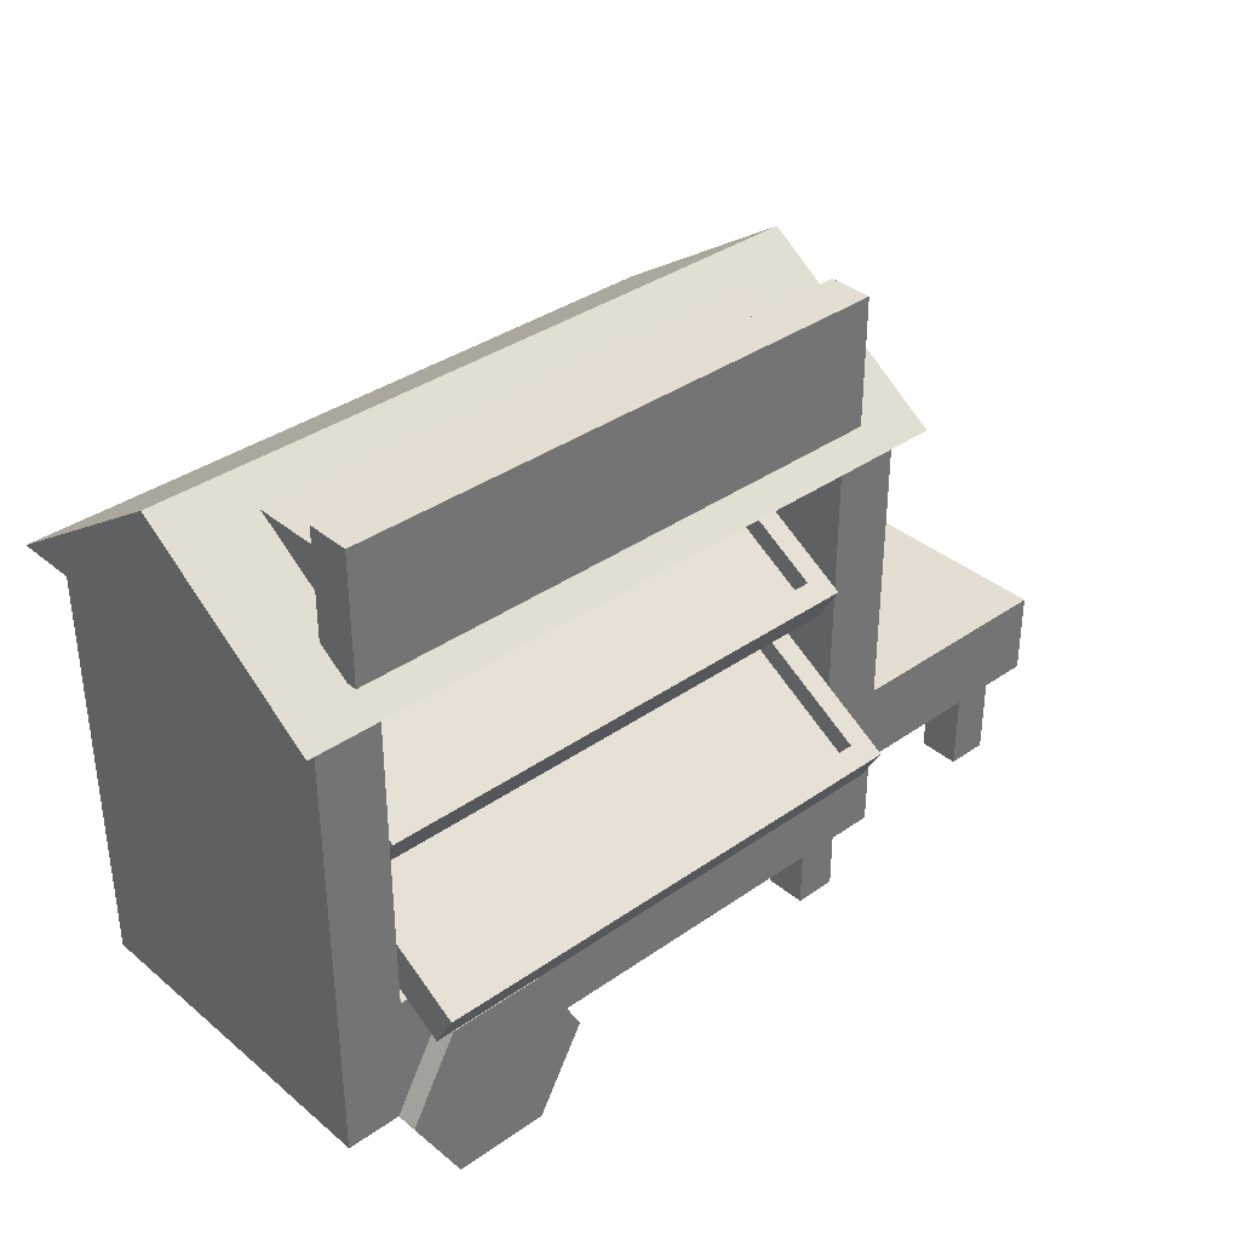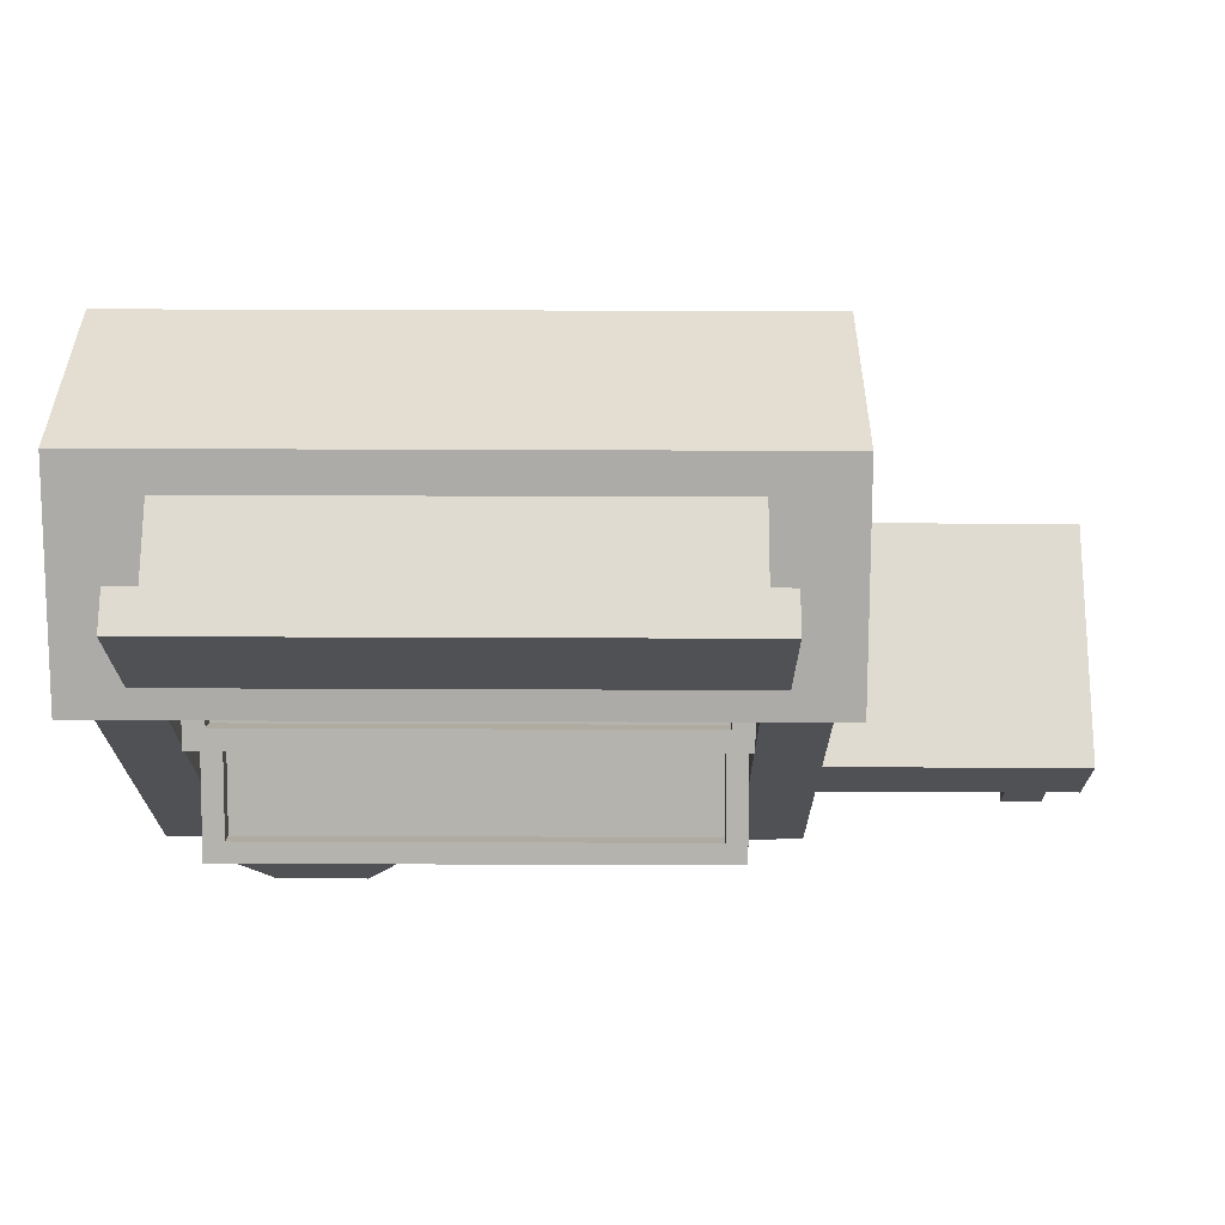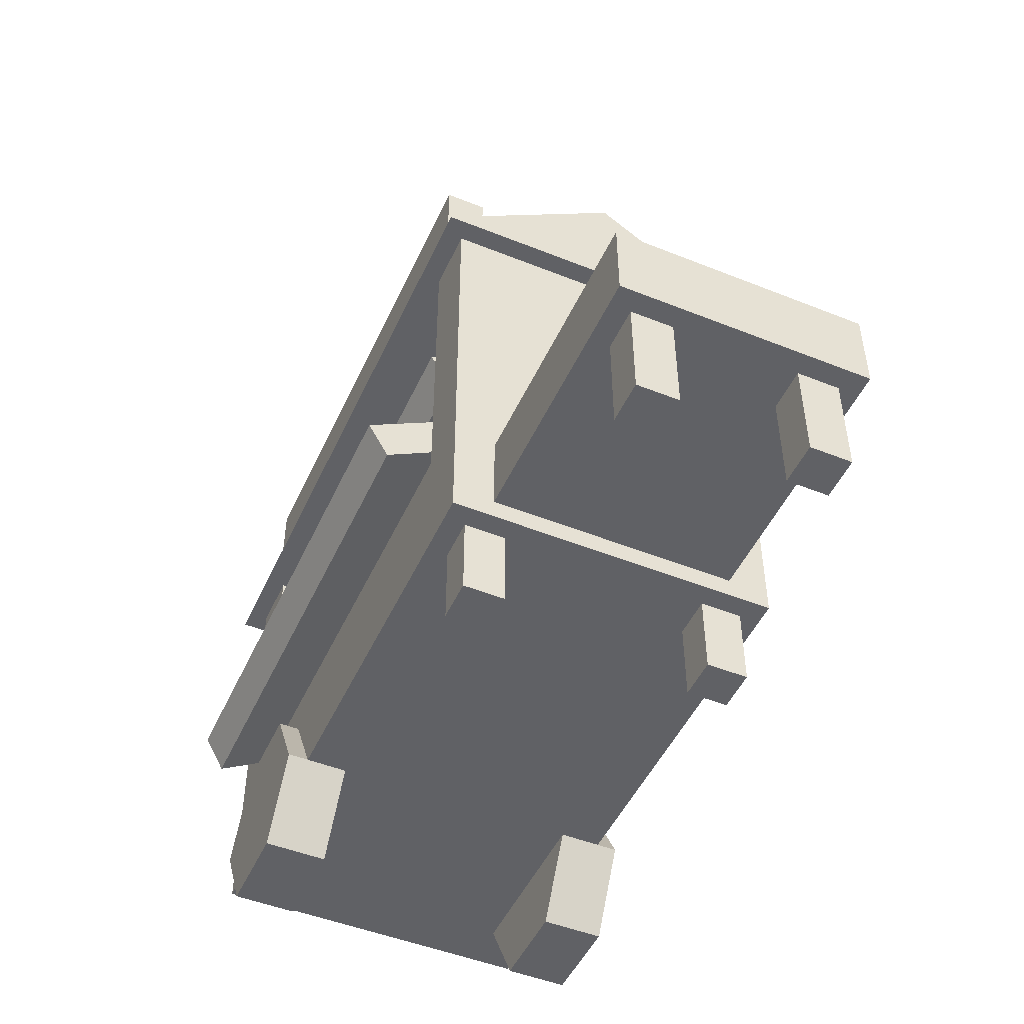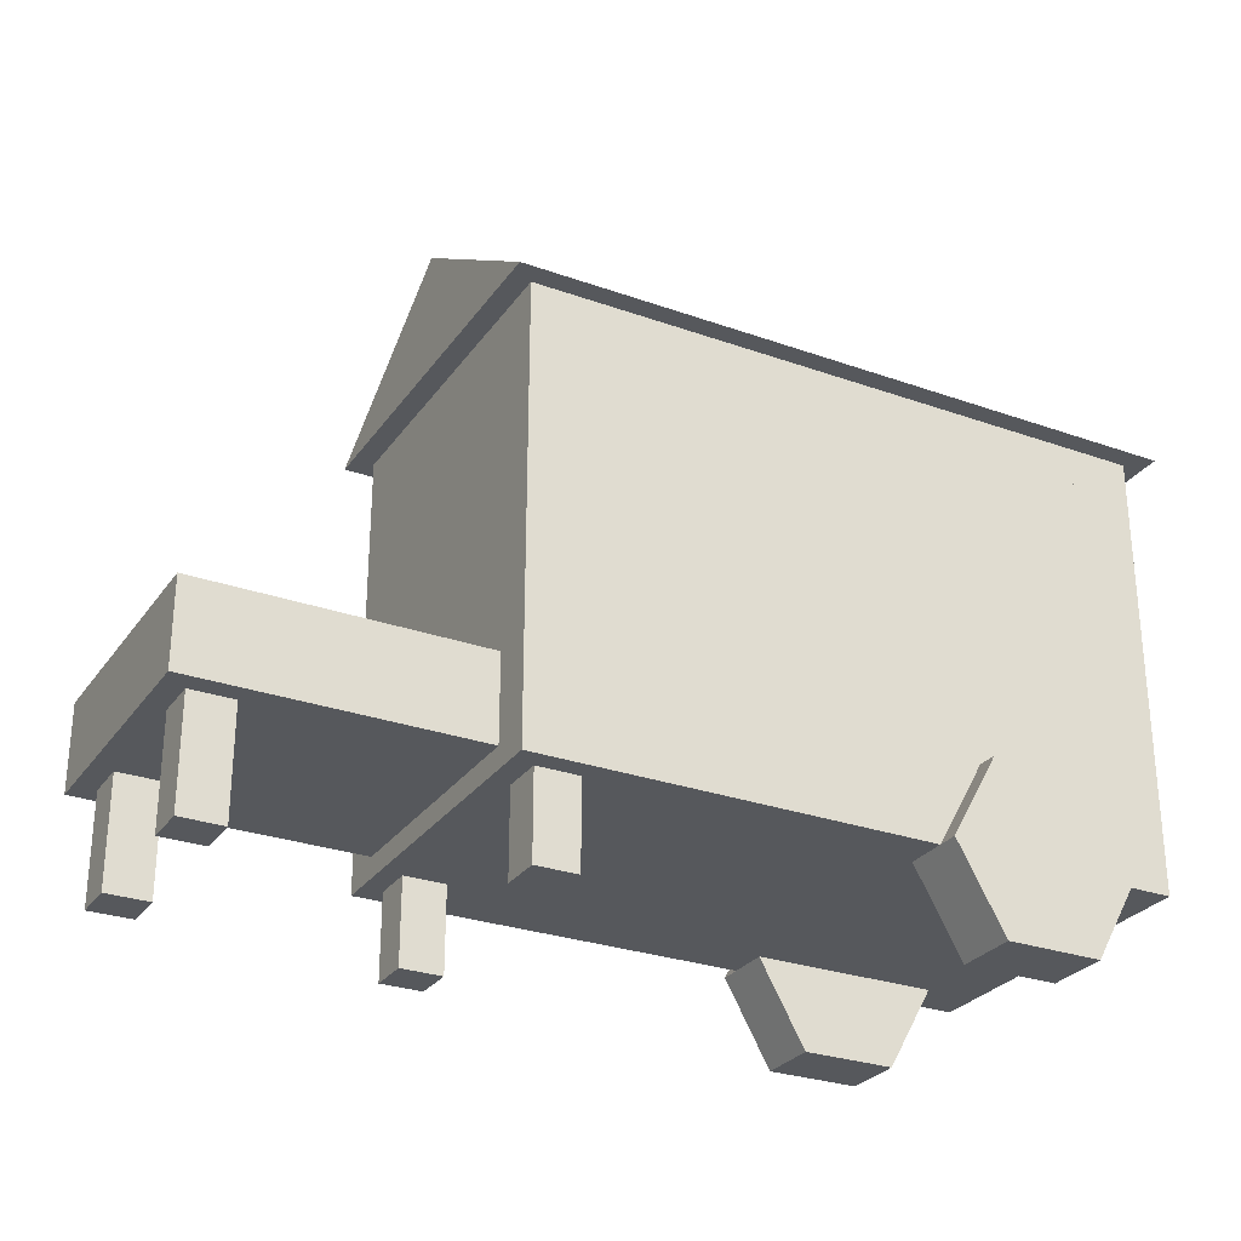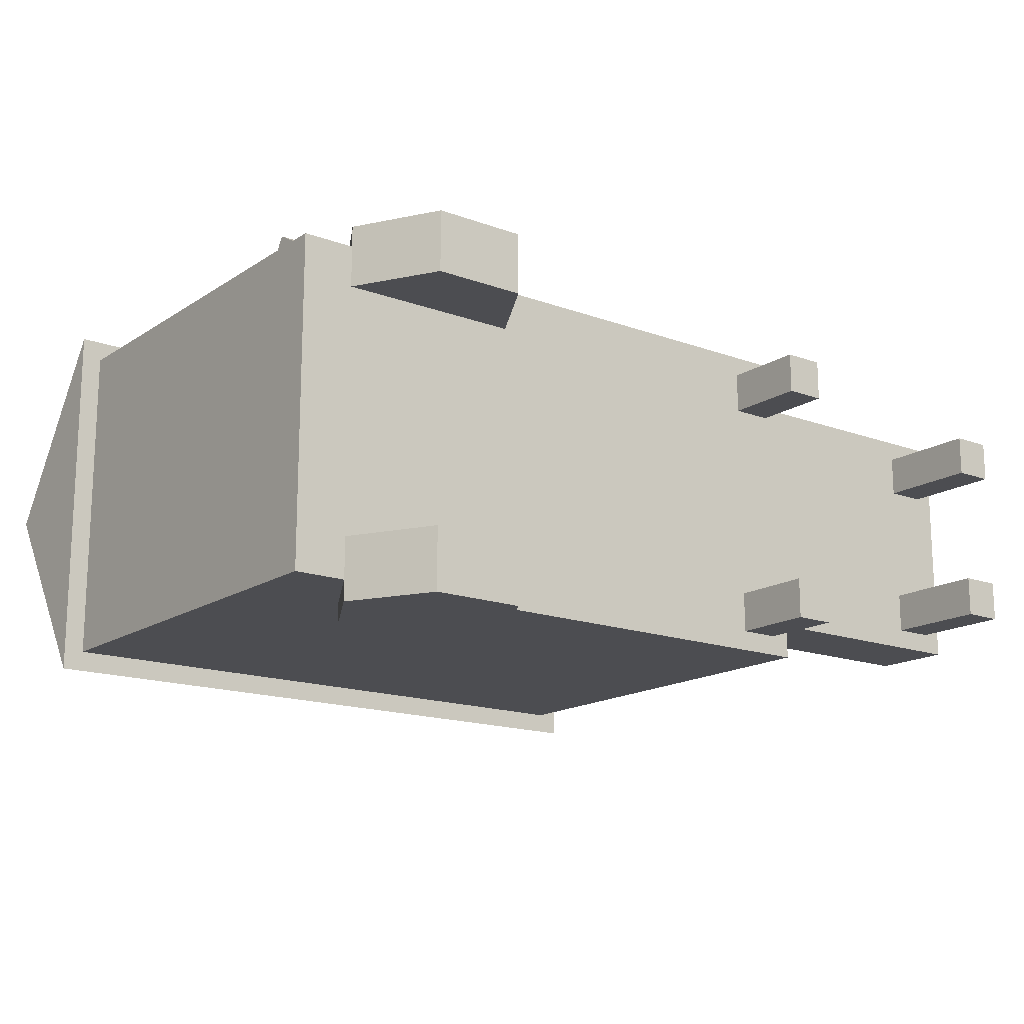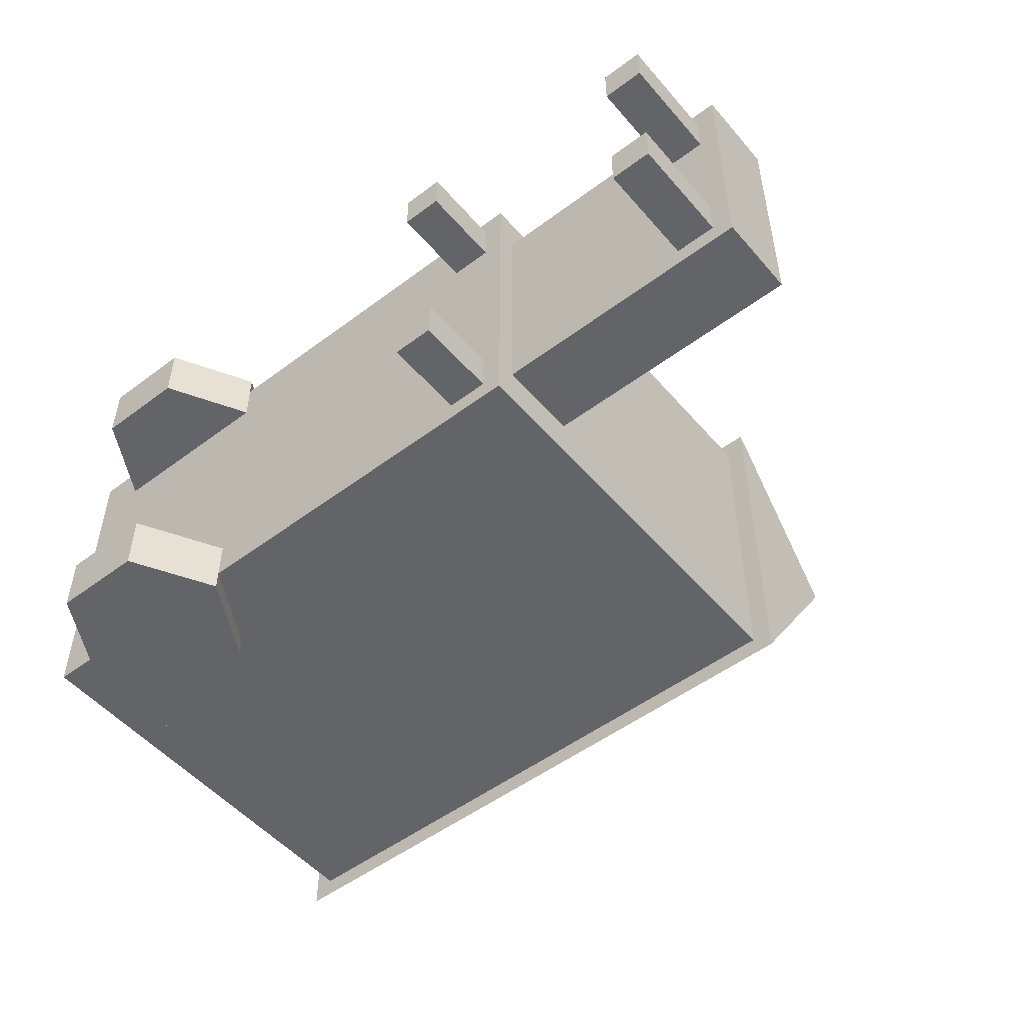
<metadata>
{"format":"obj","ext":"obj","renderer":"f3d","projection":"perspective","resolution":1024,"background":"white","views":[{"elev":36.0,"azim":-42.6,"up":"+Y"},{"elev":69.8,"azim":0.2,"up":"+Y"},{"elev":-48.9,"azim":66.0,"up":"+Y"},{"elev":-28.3,"azim":151.8,"up":"+Y"},{"elev":-16.1,"azim":-37.2,"up":"+Z"},{"elev":-51.3,"azim":39.2,"up":"+Z"}]}
</metadata>
<code>
o Base
v 0.5 0.625 0.5
v 0.5 0.625 -0.5
v 0.5 0.25 0.5
v 0.5 0.25 -0.5
v -1.375 0.625 0.5
v -1.375 0.625 -0.5
v -1.375 0.25 0.5
v -1.375 0.25 -0.5
f 2 1 3 4
f 7 5 6 8
f 5 1 2 6
f 4 3 7 8
f 3 1 5 7
f 6 2 4 8
o Base
v 1.312 0.5625 0.375
v 1.312 0.5625 -0.375
v 1.312 0.3125 0.375
v 1.312 0.3125 -0.375
v 0.5 0.5625 0.375
v 0.5 0.5625 -0.375
v 0.5 0.3125 0.375
v 0.5 0.3125 -0.375
f 10 9 11 12
f 15 13 14 16
f 13 9 10 14
f 12 11 15 16
f 11 9 13 15
f 14 10 12 16
o Roof
v 0.5625 1.562 0.5625
v 0.5625 1.562 -0.5625
v -1.438 1.562 0.5625
v -1.438 1.562 -0.5625
v 0.5625 1.938 0
v -1.438 1.938 0
v -1.438 1.562 0
v 0.5625 1.562 0
f 18 24 23 20
f 19 23 24 17
f 22 19 17 21
f 22 23 19
f 17 24 21
f 20 22 21 18
f 20 23 22
f 24 18 21
o WheelFront
v -0.9375 0.25 0.5625
v -0.9375 0.25 0.375
v -0.798 0.5 0.5625
v -0.798 0.5 0.375
v -0.6585 0.25 0.5625
v -0.6585 0.25 0.375
v -0.798 -1.249e-16 0.5625
v -0.798 -8.327e-17 0.375
v -1.077 -1.249e-16 0.5625
v -1.077 -8.327e-17 0.375
v -1.217 0.25 0.5625
v -1.217 0.25 0.375
v -1.077 0.5 0.5625
v -1.077 0.5 0.375
f 29 27 25
f 27 29 30 28
f 28 30 26
f 31 29 25
f 29 31 32 30
f 30 32 26
f 33 31 25
f 31 33 34 32
f 32 34 26
f 35 33 25
f 33 35 36 34
f 34 36 26
f 37 35 25
f 35 37 38 36
f 36 38 26
f 27 37 25
f 37 27 28 38
f 38 28 26
o WheelBack
v -0.9375 0.25 -0.375
v -0.9375 0.25 -0.5625
v -0.798 0.5 -0.375
v -0.798 0.5 -0.5625
v -0.6585 0.25 -0.375
v -0.6585 0.25 -0.5625
v -0.798 8.327e-17 -0.375
v -0.798 1.249e-16 -0.5625
v -1.077 8.327e-17 -0.375
v -1.077 1.249e-16 -0.5625
v -1.217 0.25 -0.375
v -1.217 0.25 -0.5625
v -1.077 0.5 -0.375
v -1.077 0.5 -0.5625
f 43 41 39
f 41 43 44 42
f 42 44 40
f 45 43 39
f 43 45 46 44
f 44 46 40
f 47 45 39
f 45 47 48 46
f 46 48 40
f 49 47 39
f 47 49 50 48
f 48 50 40
f 51 49 39
f 49 51 52 50
f 50 52 40
f 41 51 39
f 51 41 42 52
f 52 42 40
o cube
v 0.4375 0.25 0.4375
v 0.4375 0.25 0.3125
v 0.4375 0 0.4375
v 0.4375 0 0.3125
v 0.3125 0.25 0.4375
v 0.3125 0.25 0.3125
v 0.3125 0 0.4375
v 0.3125 0 0.3125
f 54 53 55 56
f 59 57 58 60
f 57 53 54 58
f 56 55 59 60
f 55 53 57 59
f 58 54 56 60
o cube
v 0.4375 0.25 -0.3125
v 0.4375 0.25 -0.4375
v 0.4375 0 -0.3125
v 0.4375 0 -0.4375
v 0.3125 0.25 -0.3125
v 0.3125 0.25 -0.4375
v 0.3125 0 -0.3125
v 0.3125 0 -0.4375
f 62 61 63 64
f 67 65 66 68
f 65 61 62 66
f 64 63 67 68
f 63 61 65 67
f 66 62 64 68
o cube
v 0.5 1.562 0.5
v 0.5 1.562 -0.5
v 0.5 0.625 0.5
v 0.5 0.625 -0.5
v 0.3125 1.562 0.5
v 0.3125 1.562 -0.5
v 0.3125 0.625 0.5
v 0.3125 0.625 -0.5
f 70 69 71 72
f 75 73 74 76
f 73 69 70 74
f 72 71 75 76
f 71 69 73 75
f 74 70 72 76
o cube
v 0.3125 1.562 -0.125
v 0.3125 1.562 -0.5
v 0.3125 0.625 -0.125
v 0.3125 0.625 -0.5
v -1.188 1.562 -0.125
v -1.188 1.562 -0.5
v -1.188 0.625 -0.125
v -1.188 0.625 -0.5
f 78 77 79 80
f 83 81 82 84
f 81 77 78 82
f 80 79 83 84
f 79 77 81 83
f 82 78 80 84
o cube
v -1.188 1.562 0.5
v -1.188 1.562 -0.5
v -1.188 0.625 0.5
v -1.188 0.625 -0.5
v -1.375 1.562 0.5
v -1.375 1.562 -0.5
v -1.375 0.625 0.5
v -1.375 0.625 -0.5
f 86 85 87 88
f 91 89 90 92
f 89 85 86 90
f 88 87 91 92
f 87 85 89 91
f 90 86 88 92
o cube
v 0.3125 0.6833 0.6155
v 0.3125 0.9333 0.1825
v 0.3125 0.6292 0.5843
v 0.3125 0.8792 0.1512
v -1.188 0.6833 0.6155
v -1.188 0.9333 0.1825
v -1.188 0.6292 0.5843
v -1.188 0.8792 0.1512
f 94 93 95 96
f 99 97 98 100
f 97 93 94 98
f 96 95 99 100
f 95 93 97 99
f 98 94 96 100
o cube
v 0.3125 0.7062 0.7009
v 0.3125 0.7374 0.6468
v 0.3125 0.5979 0.6384
v 0.3125 0.6292 0.5843
v -1.188 0.7062 0.7009
v -1.188 0.7374 0.6468
v -1.188 0.5979 0.6384
v -1.188 0.6292 0.5843
f 102 101 103 104
f 107 105 106 108
f 105 101 102 106
f 104 103 107 108
f 103 101 105 107
f 106 102 104 108
o cube
v 0.3125 0.9874 0.2137
v 0.3125 1.019 0.1596
v 0.3125 0.8792 0.1512
v 0.3125 0.9104 0.09712
v -1.188 0.9874 0.2137
v -1.188 1.019 0.1596
v -1.188 0.8792 0.1512
v -1.188 0.9104 0.09712
f 110 109 111 112
f 115 113 114 116
f 113 109 110 114
f 112 111 115 116
f 111 109 113 115
f 114 110 112 116
o cube
v -1.125 0.7374 0.6468
v -1.125 0.9874 0.2137
v -1.125 0.6833 0.6155
v -1.125 0.9333 0.1825
v -1.188 0.7374 0.6468
v -1.188 0.9874 0.2137
v -1.188 0.6833 0.6155
v -1.188 0.9333 0.1825
f 118 117 119 120
f 123 121 122 124
f 121 117 118 122
f 120 119 123 124
f 119 117 121 123
f 122 118 120 124
o cube
v 0.3125 0.7374 0.6468
v 0.3125 0.9874 0.2137
v 0.3125 0.6833 0.6155
v 0.3125 0.9333 0.1825
v 0.25 0.7374 0.6468
v 0.25 0.9874 0.2137
v 0.25 0.6833 0.6155
v 0.25 0.9333 0.1825
f 126 125 127 128
f 131 129 130 132
f 129 125 126 130
f 128 127 131 132
f 127 125 129 131
f 130 126 128 132
o cube
v 0.3125 1.121 0.428
v 0.3125 1.371 -0.005008
v 0.3125 1.067 0.3968
v 0.3125 1.317 -0.03626
v -1.188 1.121 0.428
v -1.188 1.371 -0.005008
v -1.188 1.067 0.3968
v -1.188 1.317 -0.03626
f 134 133 135 136
f 139 137 138 140
f 137 133 134 138
f 136 135 139 140
f 135 133 137 139
f 138 134 136 140
o cube
v 0.3125 1.144 0.5134
v 0.3125 1.175 0.4593
v 0.3125 1.035 0.4509
v 0.3125 1.067 0.3968
v -1.188 1.144 0.5134
v -1.188 1.175 0.4593
v -1.188 1.035 0.4509
v -1.188 1.067 0.3968
f 142 141 143 144
f 147 145 146 148
f 145 141 142 146
f 144 143 147 148
f 143 141 145 147
f 146 142 144 148
o cube
v 0.3125 1.425 0.02624
v 0.3125 1.456 -0.02788
v 0.3125 1.317 -0.03626
v 0.3125 1.348 -0.09038
v -1.188 1.425 0.02624
v -1.188 1.456 -0.02788
v -1.188 1.317 -0.03626
v -1.188 1.348 -0.09038
f 150 149 151 152
f 155 153 154 156
f 153 149 150 154
f 152 151 155 156
f 151 149 153 155
f 154 150 152 156
o cube
v -1.125 1.175 0.4593
v -1.125 1.425 0.02624
v -1.125 1.121 0.428
v -1.125 1.371 -0.005008
v -1.188 1.175 0.4593
v -1.188 1.425 0.02624
v -1.188 1.121 0.428
v -1.188 1.371 -0.005008
f 158 157 159 160
f 163 161 162 164
f 161 157 158 162
f 160 159 163 164
f 159 157 161 163
f 162 158 160 164
o cube
v 0.3125 1.175 0.4593
v 0.3125 1.425 0.02624
v 0.3125 1.121 0.428
v 0.3125 1.371 -0.005008
v 0.25 1.175 0.4593
v 0.25 1.425 0.02624
v 0.25 1.121 0.428
v 0.25 1.371 -0.005008
f 166 165 167 168
f 171 169 170 172
f 169 165 166 170
f 168 167 171 172
f 167 165 169 171
f 170 166 168 172
o cube
v 0.375 2 0.5
v 0.375 2 0.375
v 0.375 1.625 0.5
v 0.375 1.625 0.375
v -1.25 2 0.5
v -1.25 2 0.375
v -1.25 1.625 0.5
v -1.25 1.625 0.375
f 174 173 175 176
f 179 177 178 180
f 177 173 174 178
f 176 175 179 180
f 175 173 177 179
f 178 174 176 180
o cube
v 0.3125 1.875 0.375
v 0.3125 1.875 0.0625
v 0.3125 1.75 0.375
v 0.3125 1.75 0.0625
v -1.188 1.875 0.375
v -1.188 1.875 0.0625
v -1.188 1.75 0.375
v -1.188 1.75 0.0625
f 182 181 183 184
f 187 185 186 188
f 185 181 182 186
f 184 183 187 188
f 183 181 185 187
f 186 182 184 188
o cube
v 1.25 0.3125 -0.1875
v 1.25 0.3125 -0.3125
v 1.25 0 -0.1875
v 1.25 0 -0.3125
v 1.125 0.3125 -0.1875
v 1.125 0.3125 -0.3125
v 1.125 0 -0.1875
v 1.125 0 -0.3125
f 190 189 191 192
f 195 193 194 196
f 193 189 190 194
f 192 191 195 196
f 191 189 193 195
f 194 190 192 196
o cube
v 1.25 0.3125 0.3125
v 1.25 0.3125 0.1875
v 1.25 0 0.3125
v 1.25 0 0.1875
v 1.125 0.3125 0.3125
v 1.125 0.3125 0.1875
v 1.125 0 0.3125
v 1.125 0 0.1875
f 198 197 199 200
f 203 201 202 204
f 201 197 198 202
f 200 199 203 204
f 199 197 201 203
f 202 198 200 204

</code>
